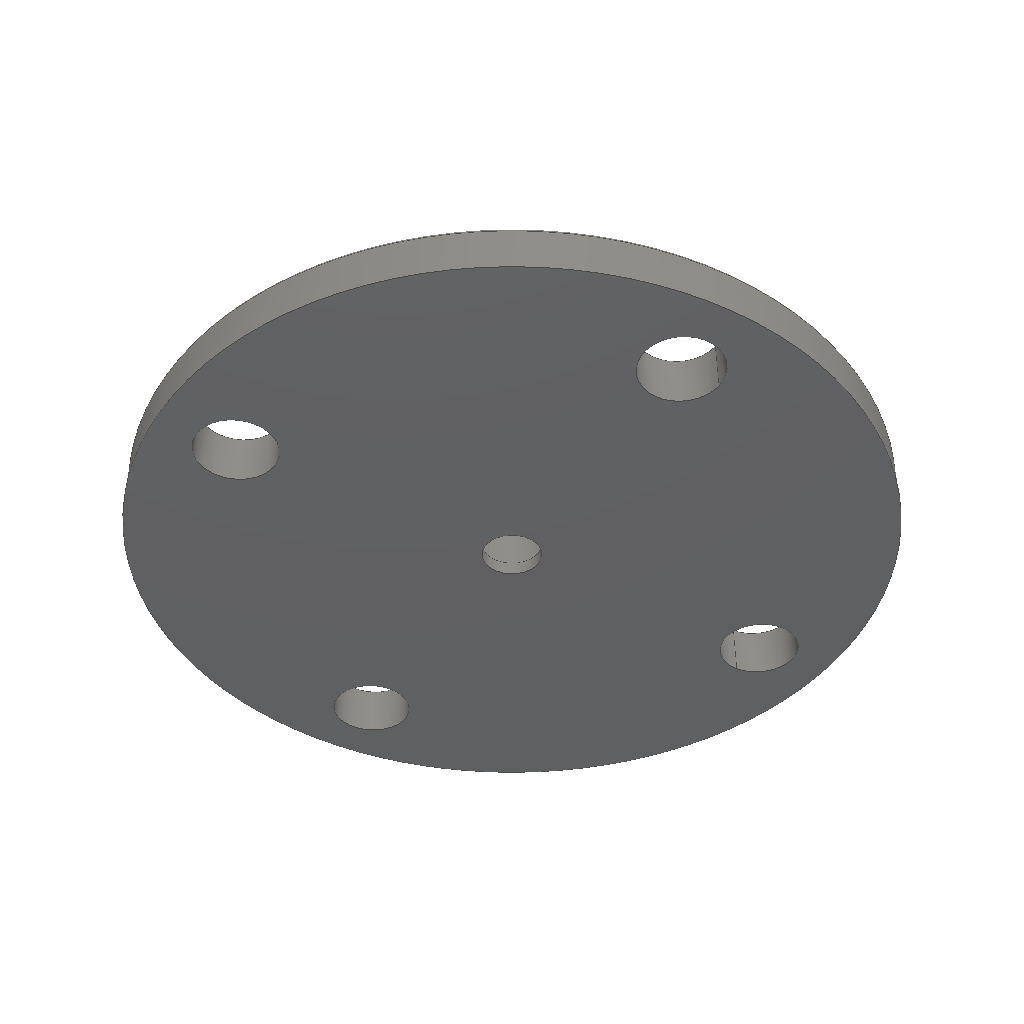
<metadata>
{"format":"step","ext":"stp","renderer":"f3d","projection":"perspective","resolution":1024,"background":"white","views":[{"elev":-41.2,"azim":59.5,"up":"+Z"}]}
</metadata>
<code>
ISO-10303-21;
DATA;
#1=MECHANICAL_DESIGN_GEOMETRIC_PRESENTATION_REPRESENTATION('',(#4),#460);
#2=SHAPE_REPRESENTATION_RELATIONSHIP('SRR','None',#470,#3);
#3=ADVANCED_BREP_SHAPE_REPRESENTATION('',(#5),#459);
#4=STYLED_ITEM('',(#479),#5);
#5=MANIFOLD_SOLID_BREP('Body1',#247);
#6=LINE('',#410,#14);
#7=LINE('',#421,#15);
#8=LINE('',#431,#16);
#9=LINE('',#436,#17);
#10=LINE('',#442,#18);
#11=LINE('',#452,#19);
#12=LINE('',#454,#20);
#13=LINE('',#456,#21);
#14=VECTOR('',#326,3.5);
#15=VECTOR('',#341,0.574);
#16=VECTOR('',#354,0.375);
#17=VECTOR('',#361,0.424);
#18=VECTOR('',#368,0.273);
#19=VECTOR('',#381,0.375);
#20=VECTOR('',#384,0.375);
#21=VECTOR('',#387,0.375);
#22=CYLINDRICAL_SURFACE('',#272,3.5);
#23=CYLINDRICAL_SURFACE('',#278,0.574);
#24=CYLINDRICAL_SURFACE('',#285,0.375);
#25=CYLINDRICAL_SURFACE('',#287,0.424);
#26=CYLINDRICAL_SURFACE('',#291,0.273);
#27=CYLINDRICAL_SURFACE('',#297,0.375);
#28=CYLINDRICAL_SURFACE('',#298,0.375);
#29=CYLINDRICAL_SURFACE('',#299,0.375);
#30=FACE_BOUND('',#63,.T.);
#31=FACE_BOUND('',#64,.T.);
#32=FACE_BOUND('',#65,.T.);
#33=FACE_BOUND('',#66,.T.);
#34=FACE_BOUND('',#67,.T.);
#35=FACE_BOUND('',#73,.T.);
#36=FACE_BOUND('',#77,.T.);
#37=FACE_BOUND('',#80,.T.);
#38=FACE_BOUND('',#81,.T.);
#39=FACE_BOUND('',#82,.T.);
#40=FACE_BOUND('',#83,.T.);
#41=FACE_BOUND('',#84,.T.);
#42=PLANE('',#265);
#43=PLANE('',#283);
#44=PLANE('',#289);
#45=PLANE('',#293);
#46=FACE_OUTER_BOUND('',#61,.T.);
#47=FACE_OUTER_BOUND('',#62,.T.);
#48=FACE_OUTER_BOUND('',#68,.T.);
#49=FACE_OUTER_BOUND('',#69,.T.);
#50=FACE_OUTER_BOUND('',#70,.T.);
#51=FACE_OUTER_BOUND('',#71,.T.);
#52=FACE_OUTER_BOUND('',#72,.T.);
#53=FACE_OUTER_BOUND('',#74,.T.);
#54=FACE_OUTER_BOUND('',#75,.T.);
#55=FACE_OUTER_BOUND('',#76,.T.);
#56=FACE_OUTER_BOUND('',#78,.T.);
#57=FACE_OUTER_BOUND('',#79,.T.);
#58=FACE_OUTER_BOUND('',#85,.T.);
#59=FACE_OUTER_BOUND('',#86,.T.);
#60=FACE_OUTER_BOUND('',#87,.T.);
#61=EDGE_LOOP('',(#165,#166,#167,#168));
#62=EDGE_LOOP('',(#169));
#63=EDGE_LOOP('',(#170,#171));
#64=EDGE_LOOP('',(#172));
#65=EDGE_LOOP('',(#173));
#66=EDGE_LOOP('',(#174));
#67=EDGE_LOOP('',(#175));
#68=EDGE_LOOP('',(#176,#177,#178,#179));
#69=EDGE_LOOP('',(#180,#181,#182,#183,#184,#185));
#70=EDGE_LOOP('',(#186,#187,#188,#189,#190));
#71=EDGE_LOOP('',(#191,#192,#193,#194));
#72=EDGE_LOOP('',(#195));
#73=EDGE_LOOP('',(#196));
#74=EDGE_LOOP('',(#197,#198,#199,#200));
#75=EDGE_LOOP('',(#201,#202,#203,#204));
#76=EDGE_LOOP('',(#205));
#77=EDGE_LOOP('',(#206));
#78=EDGE_LOOP('',(#207,#208,#209,#210));
#79=EDGE_LOOP('',(#211));
#80=EDGE_LOOP('',(#212));
#81=EDGE_LOOP('',(#213));
#82=EDGE_LOOP('',(#214));
#83=EDGE_LOOP('',(#215));
#84=EDGE_LOOP('',(#216));
#85=EDGE_LOOP('',(#217,#218,#219,#220));
#86=EDGE_LOOP('',(#221,#222,#223,#224));
#87=EDGE_LOOP('',(#225,#226,#227,#228));
#88=CIRCLE('',#262,3.45);
#89=CIRCLE('',#263,0.05);
#90=CIRCLE('',#264,3.5);
#91=CIRCLE('',#266,0.624);
#92=CIRCLE('',#267,0.624);
#93=CIRCLE('',#268,0.375);
#94=CIRCLE('',#269,0.375);
#95=CIRCLE('',#270,0.375);
#96=CIRCLE('',#271,0.375);
#97=CIRCLE('',#273,3.5);
#98=CIRCLE('',#275,0.574);
#99=CIRCLE('',#276,0.05);
#100=CIRCLE('',#277,0.574);
#101=CIRCLE('',#279,0.574);
#102=CIRCLE('',#281,0.524);
#103=CIRCLE('',#282,0.05);
#104=CIRCLE('',#284,0.424);
#105=CIRCLE('',#286,0.375);
#106=CIRCLE('',#288,0.424);
#107=CIRCLE('',#290,0.273);
#108=CIRCLE('',#292,0.273);
#109=CIRCLE('',#294,0.375);
#110=CIRCLE('',#295,0.375);
#111=CIRCLE('',#296,0.375);
#112=VERTEX_POINT('',#390);
#113=VERTEX_POINT('',#392);
#114=VERTEX_POINT('',#396);
#115=VERTEX_POINT('',#397);
#116=VERTEX_POINT('',#400);
#117=VERTEX_POINT('',#402);
#118=VERTEX_POINT('',#404);
#119=VERTEX_POINT('',#406);
#120=VERTEX_POINT('',#409);
#121=VERTEX_POINT('',#413);
#122=VERTEX_POINT('',#414);
#123=VERTEX_POINT('',#419);
#124=VERTEX_POINT('',#423);
#125=VERTEX_POINT('',#427);
#126=VERTEX_POINT('',#430);
#127=VERTEX_POINT('',#434);
#128=VERTEX_POINT('',#438);
#129=VERTEX_POINT('',#441);
#130=VERTEX_POINT('',#445);
#131=VERTEX_POINT('',#447);
#132=VERTEX_POINT('',#449);
#133=EDGE_CURVE('',#112,#112,#88,.T.);
#134=EDGE_CURVE('',#112,#113,#89,.T.);
#135=EDGE_CURVE('',#113,#113,#90,.T.);
#136=EDGE_CURVE('',#114,#115,#91,.T.);
#137=EDGE_CURVE('',#115,#114,#92,.T.);
#138=EDGE_CURVE('',#116,#116,#93,.T.);
#139=EDGE_CURVE('',#117,#117,#94,.T.);
#140=EDGE_CURVE('',#118,#118,#95,.T.);
#141=EDGE_CURVE('',#119,#119,#96,.T.);
#142=EDGE_CURVE('',#113,#120,#6,.T.);
#143=EDGE_CURVE('',#120,#120,#97,.T.);
#144=EDGE_CURVE('',#121,#122,#98,.T.);
#145=EDGE_CURVE('',#122,#115,#99,.T.);
#146=EDGE_CURVE('',#122,#121,#100,.T.);
#147=EDGE_CURVE('',#123,#123,#101,.T.);
#148=EDGE_CURVE('',#123,#121,#7,.T.);
#149=EDGE_CURVE('',#124,#124,#102,.T.);
#150=EDGE_CURVE('',#124,#123,#103,.T.);
#151=EDGE_CURVE('',#125,#125,#104,.T.);
#152=EDGE_CURVE('',#119,#126,#8,.T.);
#153=EDGE_CURVE('',#126,#126,#105,.T.);
#154=EDGE_CURVE('',#127,#127,#106,.T.);
#155=EDGE_CURVE('',#127,#125,#9,.T.);
#156=EDGE_CURVE('',#128,#128,#107,.T.);
#157=EDGE_CURVE('',#128,#129,#10,.T.);
#158=EDGE_CURVE('',#129,#129,#108,.T.);
#159=EDGE_CURVE('',#130,#130,#109,.T.);
#160=EDGE_CURVE('',#131,#131,#110,.T.);
#161=EDGE_CURVE('',#132,#132,#111,.T.);
#162=EDGE_CURVE('',#118,#132,#11,.T.);
#163=EDGE_CURVE('',#117,#131,#12,.T.);
#164=EDGE_CURVE('',#116,#130,#13,.T.);
#165=ORIENTED_EDGE('',*,*,#133,.T.);
#166=ORIENTED_EDGE('',*,*,#134,.T.);
#167=ORIENTED_EDGE('',*,*,#135,.T.);
#168=ORIENTED_EDGE('',*,*,#134,.F.);
#169=ORIENTED_EDGE('',*,*,#133,.F.);
#170=ORIENTED_EDGE('',*,*,#136,.F.);
#171=ORIENTED_EDGE('',*,*,#137,.F.);
#172=ORIENTED_EDGE('',*,*,#138,.T.);
#173=ORIENTED_EDGE('',*,*,#139,.T.);
#174=ORIENTED_EDGE('',*,*,#140,.T.);
#175=ORIENTED_EDGE('',*,*,#141,.T.);
#176=ORIENTED_EDGE('',*,*,#135,.F.);
#177=ORIENTED_EDGE('',*,*,#142,.T.);
#178=ORIENTED_EDGE('',*,*,#143,.T.);
#179=ORIENTED_EDGE('',*,*,#142,.F.);
#180=ORIENTED_EDGE('',*,*,#144,.T.);
#181=ORIENTED_EDGE('',*,*,#145,.T.);
#182=ORIENTED_EDGE('',*,*,#137,.T.);
#183=ORIENTED_EDGE('',*,*,#136,.T.);
#184=ORIENTED_EDGE('',*,*,#145,.F.);
#185=ORIENTED_EDGE('',*,*,#146,.T.);
#186=ORIENTED_EDGE('',*,*,#147,.F.);
#187=ORIENTED_EDGE('',*,*,#148,.T.);
#188=ORIENTED_EDGE('',*,*,#146,.F.);
#189=ORIENTED_EDGE('',*,*,#144,.F.);
#190=ORIENTED_EDGE('',*,*,#148,.F.);
#191=ORIENTED_EDGE('',*,*,#149,.T.);
#192=ORIENTED_EDGE('',*,*,#150,.T.);
#193=ORIENTED_EDGE('',*,*,#147,.T.);
#194=ORIENTED_EDGE('',*,*,#150,.F.);
#195=ORIENTED_EDGE('',*,*,#149,.F.);
#196=ORIENTED_EDGE('',*,*,#151,.T.);
#197=ORIENTED_EDGE('',*,*,#141,.F.);
#198=ORIENTED_EDGE('',*,*,#152,.T.);
#199=ORIENTED_EDGE('',*,*,#153,.F.);
#200=ORIENTED_EDGE('',*,*,#152,.F.);
#201=ORIENTED_EDGE('',*,*,#154,.F.);
#202=ORIENTED_EDGE('',*,*,#155,.T.);
#203=ORIENTED_EDGE('',*,*,#151,.F.);
#204=ORIENTED_EDGE('',*,*,#155,.F.);
#205=ORIENTED_EDGE('',*,*,#154,.T.);
#206=ORIENTED_EDGE('',*,*,#156,.T.);
#207=ORIENTED_EDGE('',*,*,#156,.F.);
#208=ORIENTED_EDGE('',*,*,#157,.T.);
#209=ORIENTED_EDGE('',*,*,#158,.F.);
#210=ORIENTED_EDGE('',*,*,#157,.F.);
#211=ORIENTED_EDGE('',*,*,#143,.F.);
#212=ORIENTED_EDGE('',*,*,#159,.T.);
#213=ORIENTED_EDGE('',*,*,#160,.T.);
#214=ORIENTED_EDGE('',*,*,#161,.T.);
#215=ORIENTED_EDGE('',*,*,#153,.T.);
#216=ORIENTED_EDGE('',*,*,#158,.T.);
#217=ORIENTED_EDGE('',*,*,#140,.F.);
#218=ORIENTED_EDGE('',*,*,#162,.T.);
#219=ORIENTED_EDGE('',*,*,#161,.F.);
#220=ORIENTED_EDGE('',*,*,#162,.F.);
#221=ORIENTED_EDGE('',*,*,#139,.F.);
#222=ORIENTED_EDGE('',*,*,#163,.T.);
#223=ORIENTED_EDGE('',*,*,#160,.F.);
#224=ORIENTED_EDGE('',*,*,#163,.F.);
#225=ORIENTED_EDGE('',*,*,#138,.F.);
#226=ORIENTED_EDGE('',*,*,#164,.T.);
#227=ORIENTED_EDGE('',*,*,#159,.F.);
#228=ORIENTED_EDGE('',*,*,#164,.F.);
#229=TOROIDAL_SURFACE('',#261,3.45,0.05);
#230=TOROIDAL_SURFACE('',#274,0.624,0.05);
#231=TOROIDAL_SURFACE('',#280,0.524,0.05);
#232=ADVANCED_FACE('',(#46),#229,.T.);
#233=ADVANCED_FACE('',(#47,#30,#31,#32,#33,#34),#42,.T.);
#234=ADVANCED_FACE('',(#48),#22,.T.);
#235=ADVANCED_FACE('',(#49),#230,.F.);
#236=ADVANCED_FACE('',(#50),#23,.T.);
#237=ADVANCED_FACE('',(#51),#231,.T.);
#238=ADVANCED_FACE('',(#52,#35),#43,.T.);
#239=ADVANCED_FACE('',(#53),#24,.F.);
#240=ADVANCED_FACE('',(#54),#25,.F.);
#241=ADVANCED_FACE('',(#55,#36),#44,.T.);
#242=ADVANCED_FACE('',(#56),#26,.F.);
#243=ADVANCED_FACE('',(#57,#37,#38,#39,#40,#41),#45,.F.);
#244=ADVANCED_FACE('',(#58),#27,.F.);
#245=ADVANCED_FACE('',(#59),#28,.F.);
#246=ADVANCED_FACE('',(#60),#29,.F.);
#247=CLOSED_SHELL('',(#232,#233,#234,#235,#236,#237,#238,#239,#240,#241,
#242,#243,#244,#245,#246));
#248=DERIVED_UNIT_ELEMENT(#250,1);
#249=DERIVED_UNIT_ELEMENT(#464,3);
#250=(
MASS_UNIT()
NAMED_UNIT(*)
SI_UNIT(.KILO.,.GRAM.)
);
#251=DERIVED_UNIT((#248,#249));
#252=MEASURE_REPRESENTATION_ITEM('density measure',
POSITIVE_RATIO_MEASURE(7850),#251);
#253=PROPERTY_DEFINITION_REPRESENTATION(#258,#255);
#254=PROPERTY_DEFINITION_REPRESENTATION(#259,#256);
#255=REPRESENTATION('material name',(#257),#459);
#256=REPRESENTATION('density',(#252),#459);
#257=DESCRIPTIVE_REPRESENTATION_ITEM('Steel','Steel');
#258=PROPERTY_DEFINITION('material property','material name',#472);
#259=PROPERTY_DEFINITION('material property','density of part',#472);
#260=AXIS2_PLACEMENT_3D('placement',#388,#300,#301);
#261=AXIS2_PLACEMENT_3D('',#389,#302,#303);
#262=AXIS2_PLACEMENT_3D('',#391,#304,#305);
#263=AXIS2_PLACEMENT_3D('',#393,#306,#307);
#264=AXIS2_PLACEMENT_3D('',#394,#308,#309);
#265=AXIS2_PLACEMENT_3D('',#395,#310,#311);
#266=AXIS2_PLACEMENT_3D('',#398,#312,#313);
#267=AXIS2_PLACEMENT_3D('',#399,#314,#315);
#268=AXIS2_PLACEMENT_3D('',#401,#316,#317);
#269=AXIS2_PLACEMENT_3D('',#403,#318,#319);
#270=AXIS2_PLACEMENT_3D('',#405,#320,#321);
#271=AXIS2_PLACEMENT_3D('',#407,#322,#323);
#272=AXIS2_PLACEMENT_3D('',#408,#324,#325);
#273=AXIS2_PLACEMENT_3D('',#411,#327,#328);
#274=AXIS2_PLACEMENT_3D('',#412,#329,#330);
#275=AXIS2_PLACEMENT_3D('',#415,#331,#332);
#276=AXIS2_PLACEMENT_3D('',#416,#333,#334);
#277=AXIS2_PLACEMENT_3D('',#417,#335,#336);
#278=AXIS2_PLACEMENT_3D('',#418,#337,#338);
#279=AXIS2_PLACEMENT_3D('',#420,#339,#340);
#280=AXIS2_PLACEMENT_3D('',#422,#342,#343);
#281=AXIS2_PLACEMENT_3D('',#424,#344,#345);
#282=AXIS2_PLACEMENT_3D('',#425,#346,#347);
#283=AXIS2_PLACEMENT_3D('',#426,#348,#349);
#284=AXIS2_PLACEMENT_3D('',#428,#350,#351);
#285=AXIS2_PLACEMENT_3D('',#429,#352,#353);
#286=AXIS2_PLACEMENT_3D('',#432,#355,#356);
#287=AXIS2_PLACEMENT_3D('',#433,#357,#358);
#288=AXIS2_PLACEMENT_3D('',#435,#359,#360);
#289=AXIS2_PLACEMENT_3D('',#437,#362,#363);
#290=AXIS2_PLACEMENT_3D('',#439,#364,#365);
#291=AXIS2_PLACEMENT_3D('',#440,#366,#367);
#292=AXIS2_PLACEMENT_3D('',#443,#369,#370);
#293=AXIS2_PLACEMENT_3D('',#444,#371,#372);
#294=AXIS2_PLACEMENT_3D('',#446,#373,#374);
#295=AXIS2_PLACEMENT_3D('',#448,#375,#376);
#296=AXIS2_PLACEMENT_3D('',#450,#377,#378);
#297=AXIS2_PLACEMENT_3D('',#451,#379,#380);
#298=AXIS2_PLACEMENT_3D('',#453,#382,#383);
#299=AXIS2_PLACEMENT_3D('',#455,#385,#386);
#300=DIRECTION('axis',(0,0,1));
#301=DIRECTION('refdir',(1,0,0));
#302=DIRECTION('center_axis',(0,0,1));
#303=DIRECTION('ref_axis',(1,0,0));
#304=DIRECTION('center_axis',(0,0,-1));
#305=DIRECTION('ref_axis',(1,0,0));
#306=DIRECTION('center_axis',(1.225e-16,-1,0));
#307=DIRECTION('ref_axis',(-1,-1.225e-16,0));
#308=DIRECTION('center_axis',(0,0,1));
#309=DIRECTION('ref_axis',(1,0,0));
#310=DIRECTION('center_axis',(0,0,1));
#311=DIRECTION('ref_axis',(1,0,0));
#312=DIRECTION('center_axis',(0,0,1));
#313=DIRECTION('ref_axis',(1,0,0));
#314=DIRECTION('center_axis',(0,0,1));
#315=DIRECTION('ref_axis',(1,0,0));
#316=DIRECTION('center_axis',(0,0,-1));
#317=DIRECTION('ref_axis',(-1.837e-16,-1,0));
#318=DIRECTION('center_axis',(0,0,-1));
#319=DIRECTION('ref_axis',(-1,1.225e-16,0));
#320=DIRECTION('center_axis',(0,0,-1));
#321=DIRECTION('ref_axis',(6.123e-17,1,0));
#322=DIRECTION('center_axis',(0,0,-1));
#323=DIRECTION('ref_axis',(1,0,0));
#324=DIRECTION('center_axis',(0,0,1));
#325=DIRECTION('ref_axis',(1,0,0));
#326=DIRECTION('',(0,0,-1));
#327=DIRECTION('center_axis',(0,0,1));
#328=DIRECTION('ref_axis',(1,0,0));
#329=DIRECTION('center_axis',(0,0,-1));
#330=DIRECTION('ref_axis',(-1,0,0));
#331=DIRECTION('center_axis',(0,0,-1));
#332=DIRECTION('ref_axis',(1,0,0));
#333=DIRECTION('center_axis',(-1.225e-16,-1,0));
#334=DIRECTION('ref_axis',(1,-1.225e-16,0));
#335=DIRECTION('center_axis',(0,0,-1));
#336=DIRECTION('ref_axis',(1,0,0));
#337=DIRECTION('center_axis',(0,0,1));
#338=DIRECTION('ref_axis',(1,0,0));
#339=DIRECTION('center_axis',(0,0,1));
#340=DIRECTION('ref_axis',(1,0,0));
#341=DIRECTION('',(0,0,-1));
#342=DIRECTION('center_axis',(0,0,1));
#343=DIRECTION('ref_axis',(1,0,0));
#344=DIRECTION('center_axis',(0,0,-1));
#345=DIRECTION('ref_axis',(1,0,0));
#346=DIRECTION('center_axis',(1.225e-16,-1,0));
#347=DIRECTION('ref_axis',(-1,-1.225e-16,0));
#348=DIRECTION('center_axis',(0,0,1));
#349=DIRECTION('ref_axis',(1,0,0));
#350=DIRECTION('center_axis',(0,0,-1));
#351=DIRECTION('ref_axis',(1,0,0));
#352=DIRECTION('center_axis',(0,0,-1));
#353=DIRECTION('ref_axis',(1,0,0));
#354=DIRECTION('',(0,0,-1));
#355=DIRECTION('center_axis',(0,0,1));
#356=DIRECTION('ref_axis',(1,0,0));
#357=DIRECTION('center_axis',(0,0,1));
#358=DIRECTION('ref_axis',(1,0,0));
#359=DIRECTION('center_axis',(0,0,1));
#360=DIRECTION('ref_axis',(1,0,0));
#361=DIRECTION('',(0,0,1));
#362=DIRECTION('center_axis',(0,0,1));
#363=DIRECTION('ref_axis',(1,0,0));
#364=DIRECTION('center_axis',(0,0,-1));
#365=DIRECTION('ref_axis',(1,0,0));
#366=DIRECTION('center_axis',(0,0,-1));
#367=DIRECTION('ref_axis',(1,0,0));
#368=DIRECTION('',(0,0,-1));
#369=DIRECTION('center_axis',(0,0,1));
#370=DIRECTION('ref_axis',(1,0,0));
#371=DIRECTION('center_axis',(0,0,1));
#372=DIRECTION('ref_axis',(1,0,0));
#373=DIRECTION('center_axis',(0,0,1));
#374=DIRECTION('ref_axis',(-1.837e-16,-1,0));
#375=DIRECTION('center_axis',(0,0,1));
#376=DIRECTION('ref_axis',(-1,1.225e-16,0));
#377=DIRECTION('center_axis',(0,0,1));
#378=DIRECTION('ref_axis',(6.123e-17,1,0));
#379=DIRECTION('center_axis',(0,0,-1));
#380=DIRECTION('ref_axis',(6.123e-17,1,0));
#381=DIRECTION('',(0,0,-1));
#382=DIRECTION('center_axis',(0,0,-1));
#383=DIRECTION('ref_axis',(-1,1.225e-16,0));
#384=DIRECTION('',(0,0,-1));
#385=DIRECTION('center_axis',(0,0,-1));
#386=DIRECTION('ref_axis',(-1.837e-16,-1,0));
#387=DIRECTION('',(0,0,-1));
#388=CARTESIAN_POINT('',(0,0,0));
#389=CARTESIAN_POINT('Origin',(0,0,0.4188));
#390=CARTESIAN_POINT('',(-3.45,4.225e-16,0.4688));
#391=CARTESIAN_POINT('Origin',(0,0,0.4688));
#392=CARTESIAN_POINT('',(-3.5,-4.286e-16,0.4188));
#393=CARTESIAN_POINT('Origin',(-3.45,-4.225e-16,0.4188));
#394=CARTESIAN_POINT('Origin',(0,0,0.4188));
#395=CARTESIAN_POINT('Origin',(0,0,0.4688));
#396=CARTESIAN_POINT('',(-0.624,-7.642e-17,0.4688));
#397=CARTESIAN_POINT('',(0.624,-7.642e-17,0.4688));
#398=CARTESIAN_POINT('Origin',(0,0,0.4688));
#399=CARTESIAN_POINT('Origin',(0,0,0.4688));
#400=CARTESIAN_POINT('',(2.75,0.375,0.4688));
#401=CARTESIAN_POINT('Origin',(2.75,-5.052e-16,0.4688));
#402=CARTESIAN_POINT('',(0.375,-2.75,0.4688));
#403=CARTESIAN_POINT('Origin',(-3.368e-16,-2.75,0.4688));
#404=CARTESIAN_POINT('',(-2.75,-0.375,0.4688));
#405=CARTESIAN_POINT('Origin',(-2.75,1.684e-16,0.4688));
#406=CARTESIAN_POINT('',(-0.375,2.75,0.4688));
#407=CARTESIAN_POINT('Origin',(0,2.75,0.4688));
#408=CARTESIAN_POINT('Origin',(0,0,0));
#409=CARTESIAN_POINT('',(-3.5,-4.286e-16,0));
#410=CARTESIAN_POINT('',(-3.5,-4.286e-16,0));
#411=CARTESIAN_POINT('Origin',(0,0,0));
#412=CARTESIAN_POINT('Origin',(0,0,0.5188));
#413=CARTESIAN_POINT('',(-0.574,7.029e-17,0.5188));
#414=CARTESIAN_POINT('',(0.574,-7.029e-17,0.5188));
#415=CARTESIAN_POINT('Origin',(0,0,0.5188));
#416=CARTESIAN_POINT('Origin',(0.624,-7.642e-17,0.5188));
#417=CARTESIAN_POINT('Origin',(0,0,0.5188));
#418=CARTESIAN_POINT('Origin',(0,0,0.4688));
#419=CARTESIAN_POINT('',(-0.574,-7.029e-17,0.9812));
#420=CARTESIAN_POINT('Origin',(0,0,0.9812));
#421=CARTESIAN_POINT('',(-0.574,-7.029e-17,0.4688));
#422=CARTESIAN_POINT('Origin',(0,0,0.9812));
#423=CARTESIAN_POINT('',(-0.524,6.417e-17,1.031));
#424=CARTESIAN_POINT('Origin',(0,0,1.031));
#425=CARTESIAN_POINT('Origin',(-0.524,-6.417e-17,0.9812));
#426=CARTESIAN_POINT('Origin',(0,0,1.031));
#427=CARTESIAN_POINT('',(-0.424,-5.193e-17,1.031));
#428=CARTESIAN_POINT('Origin',(0,0,1.031));
#429=CARTESIAN_POINT('Origin',(0,2.75,0.4688));
#430=CARTESIAN_POINT('',(-0.375,2.75,0));
#431=CARTESIAN_POINT('',(-0.375,2.75,0.4688));
#432=CARTESIAN_POINT('Origin',(0,2.75,0));
#433=CARTESIAN_POINT('Origin',(0,0,0.125));
#434=CARTESIAN_POINT('',(-0.424,-5.193e-17,0.125));
#435=CARTESIAN_POINT('Origin',(0,0,0.125));
#436=CARTESIAN_POINT('',(-0.424,-5.193e-17,0.125));
#437=CARTESIAN_POINT('Origin',(0,0,0.125));
#438=CARTESIAN_POINT('',(-0.273,3.343e-17,0.125));
#439=CARTESIAN_POINT('Origin',(0,0,0.125));
#440=CARTESIAN_POINT('Origin',(0,0,0.125));
#441=CARTESIAN_POINT('',(-0.273,-3.343e-17,0));
#442=CARTESIAN_POINT('',(-0.273,3.343e-17,0.125));
#443=CARTESIAN_POINT('Origin',(0,0,0));
#444=CARTESIAN_POINT('Origin',(0,0,0));
#445=CARTESIAN_POINT('',(2.75,0.375,0));
#446=CARTESIAN_POINT('Origin',(2.75,-5.052e-16,0));
#447=CARTESIAN_POINT('',(0.375,-2.75,0));
#448=CARTESIAN_POINT('Origin',(-3.368e-16,-2.75,0));
#449=CARTESIAN_POINT('',(-2.75,-0.375,0));
#450=CARTESIAN_POINT('Origin',(-2.75,1.684e-16,0));
#451=CARTESIAN_POINT('Origin',(-2.75,1.684e-16,0.4688));
#452=CARTESIAN_POINT('',(-2.75,-0.375,0.4688));
#453=CARTESIAN_POINT('Origin',(-3.368e-16,-2.75,0.4688));
#454=CARTESIAN_POINT('',(0.375,-2.75,0.4688));
#455=CARTESIAN_POINT('Origin',(2.75,-5.052e-16,0.4688));
#456=CARTESIAN_POINT('',(2.75,0.375,0.4688));
#457=UNCERTAINTY_MEASURE_WITH_UNIT(LENGTH_MEASURE(0.0003937),
#462,'DISTANCE_ACCURACY_VALUE',
'Maximum model space distance between geometric entities at asserted c
onnectivities');
#458=UNCERTAINTY_MEASURE_WITH_UNIT(LENGTH_MEASURE(0.0003937),
#462,'DISTANCE_ACCURACY_VALUE',
'Maximum model space distance between geometric entities at asserted c
onnectivities');
#459=(
GEOMETRIC_REPRESENTATION_CONTEXT(3)
GLOBAL_UNCERTAINTY_ASSIGNED_CONTEXT((#457))
GLOBAL_UNIT_ASSIGNED_CONTEXT((#462,#466,#467))
REPRESENTATION_CONTEXT('','3D')
);
#460=(
GEOMETRIC_REPRESENTATION_CONTEXT(3)
GLOBAL_UNCERTAINTY_ASSIGNED_CONTEXT((#458))
GLOBAL_UNIT_ASSIGNED_CONTEXT((#462,#466,#467))
REPRESENTATION_CONTEXT('','3D')
);
#461=DIMENSIONAL_EXPONENTS(1,0,0,0,0,0,0);
#462=(
CONVERSION_BASED_UNIT('inch',#465)
LENGTH_UNIT()
NAMED_UNIT(#461)
);
#463=(
LENGTH_UNIT()
NAMED_UNIT(*)
SI_UNIT(.MILLI.,.METRE.)
);
#464=(
LENGTH_UNIT()
NAMED_UNIT(*)
SI_UNIT($,.METRE.)
);
#465=LENGTH_MEASURE_WITH_UNIT(LENGTH_MEASURE(25.4),#463);
#466=(
NAMED_UNIT(*)
PLANE_ANGLE_UNIT()
SI_UNIT($,.RADIAN.)
);
#467=(
NAMED_UNIT(*)
SI_UNIT($,.STERADIAN.)
SOLID_ANGLE_UNIT()
);
#468=SHAPE_DEFINITION_REPRESENTATION(#469,#470);
#469=PRODUCT_DEFINITION_SHAPE('',$,#472);
#470=SHAPE_REPRESENTATION('',(#260),#459);
#471=PRODUCT_DEFINITION_CONTEXT('part definition',#476,'design');
#472=PRODUCT_DEFINITION('new','new v3',#473,#471);
#473=PRODUCT_DEFINITION_FORMATION('',$,#478);
#474=PRODUCT_RELATED_PRODUCT_CATEGORY('new v3','new v3',(#478));
#475=APPLICATION_PROTOCOL_DEFINITION('international standard',
'automotive_design',2009,#476);
#476=APPLICATION_CONTEXT(
'Core Data for Automotive Mechanical Design Process');
#477=PRODUCT_CONTEXT('part definition',#476,'mechanical');
#478=PRODUCT('new','new v3',$,(#477));
#479=PRESENTATION_STYLE_ASSIGNMENT((#480));
#480=SURFACE_STYLE_USAGE(.BOTH.,#481);
#481=SURFACE_SIDE_STYLE('',(#482));
#482=SURFACE_STYLE_FILL_AREA(#483);
#483=FILL_AREA_STYLE('Steel - Satin',(#484));
#484=FILL_AREA_STYLE_COLOUR('Steel - Satin',#485);
#485=COLOUR_RGB('Steel - Satin',0.6275,0.6275,0.6275);
ENDSEC;
END-ISO-10303-21;

</code>
